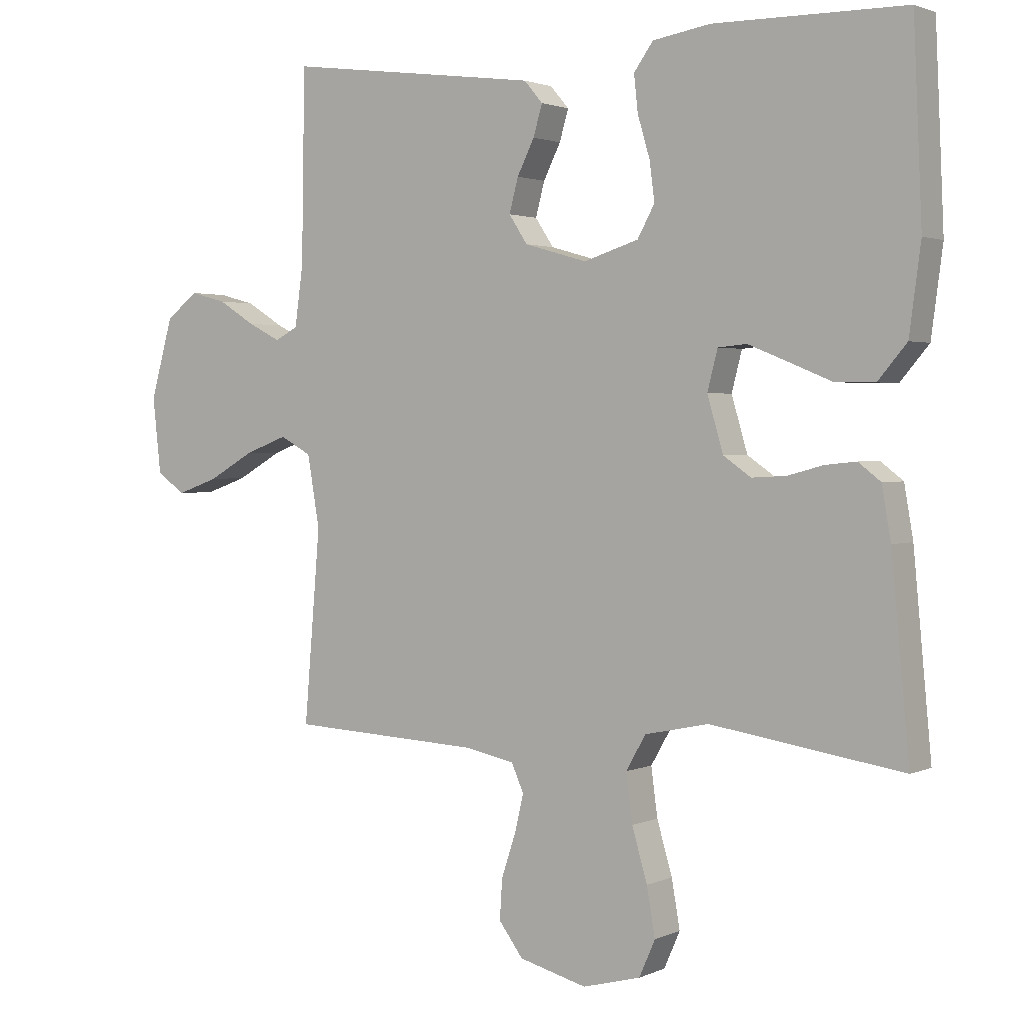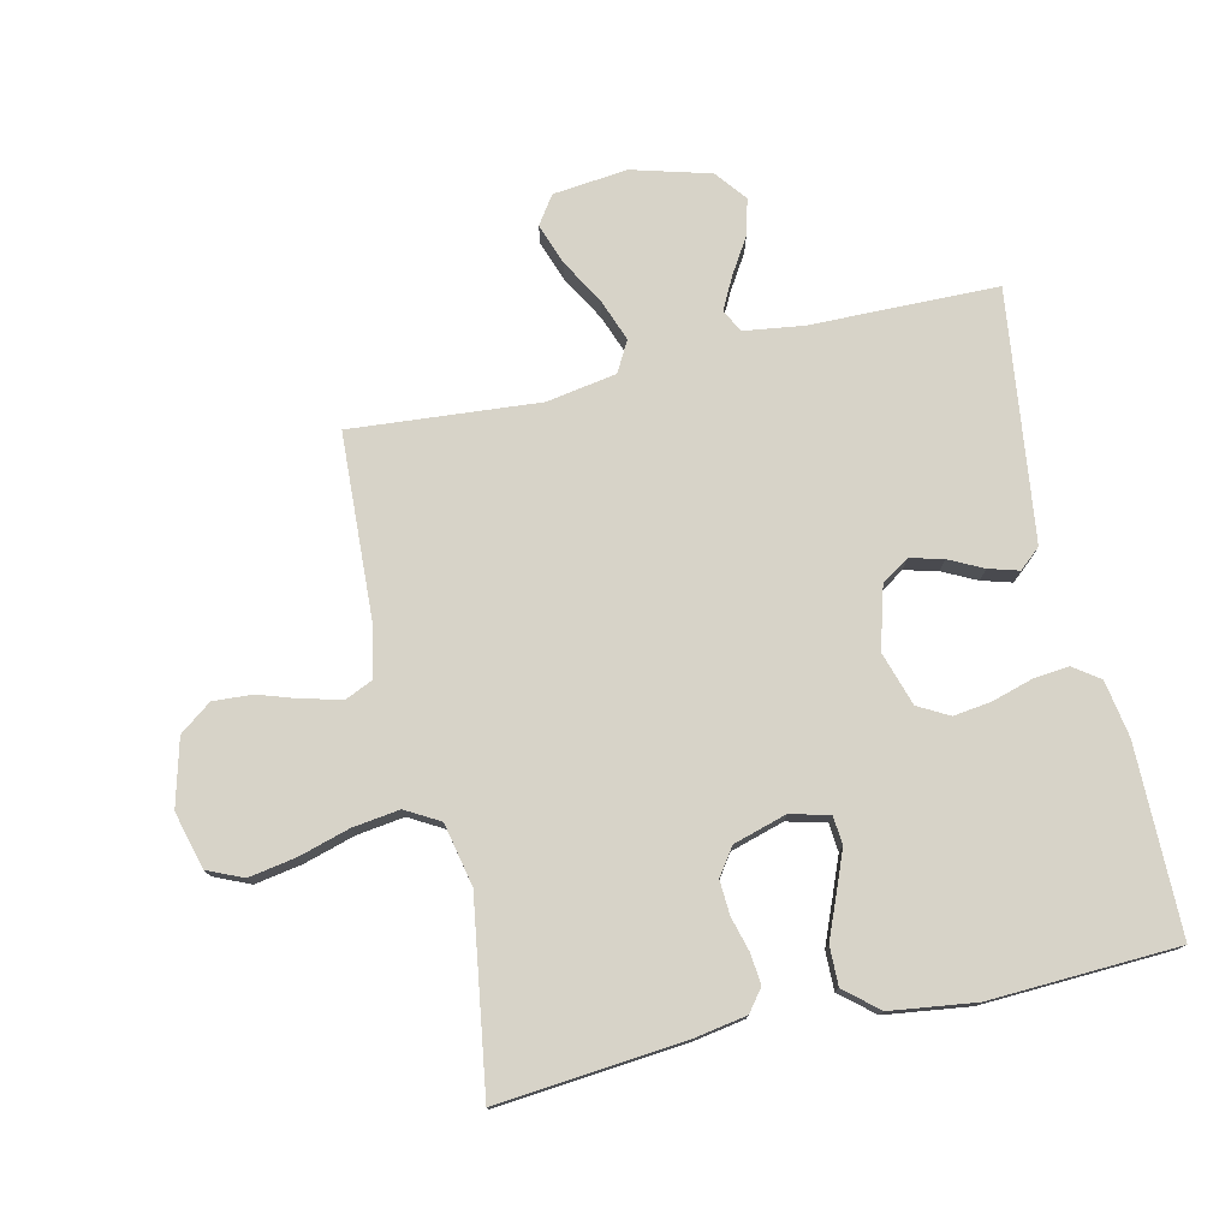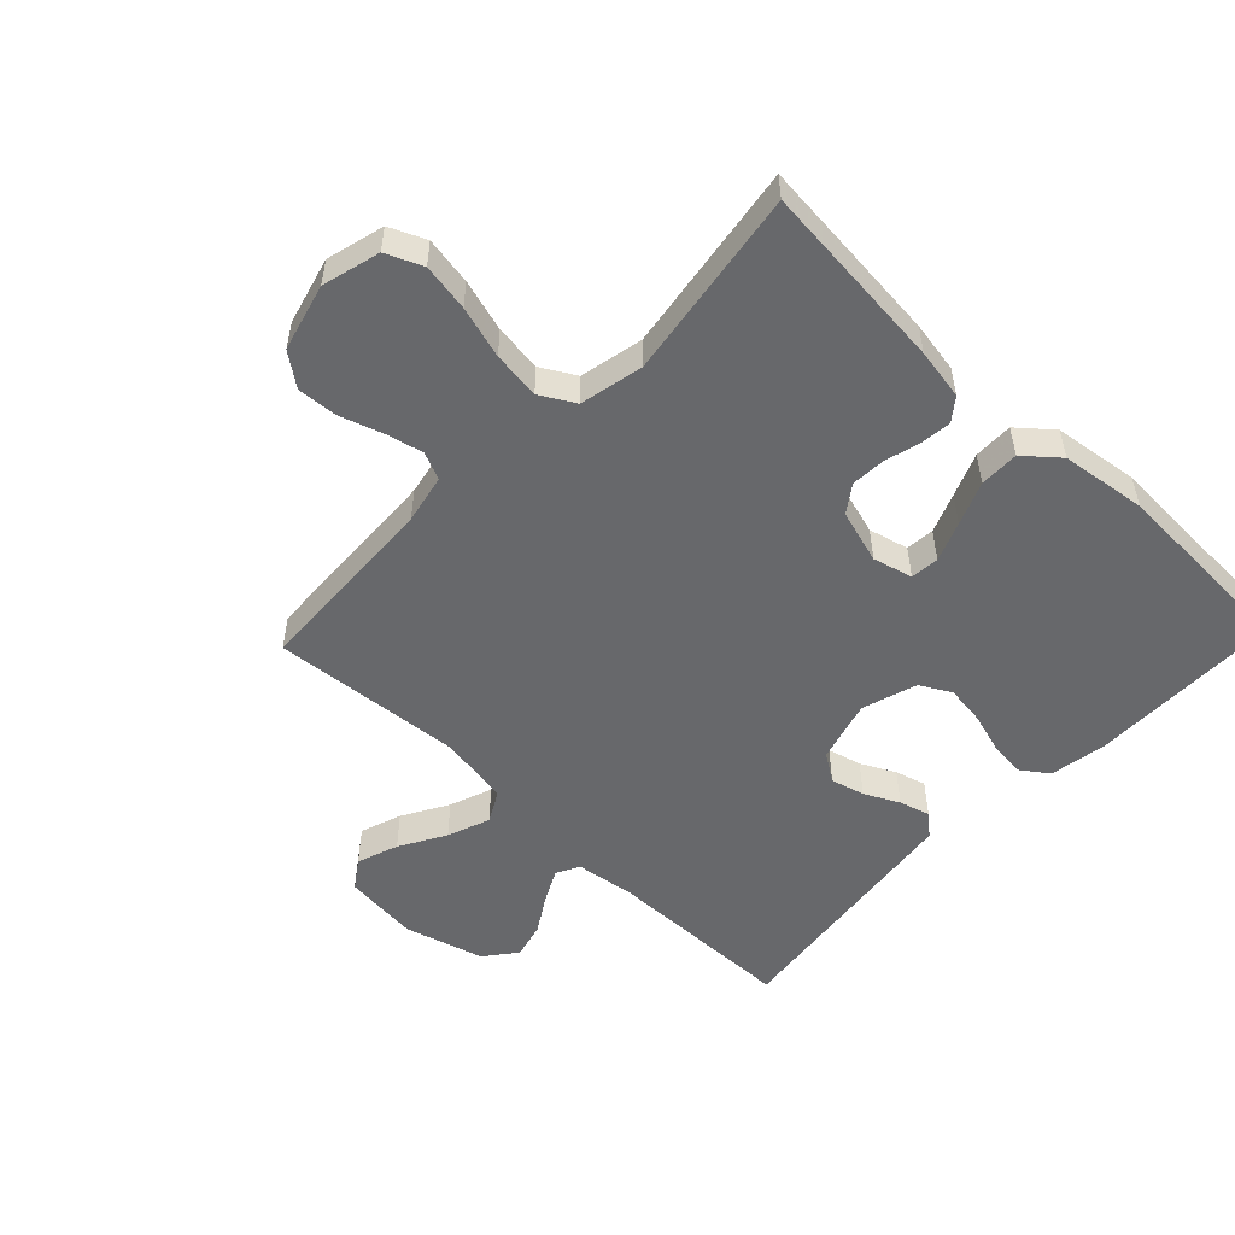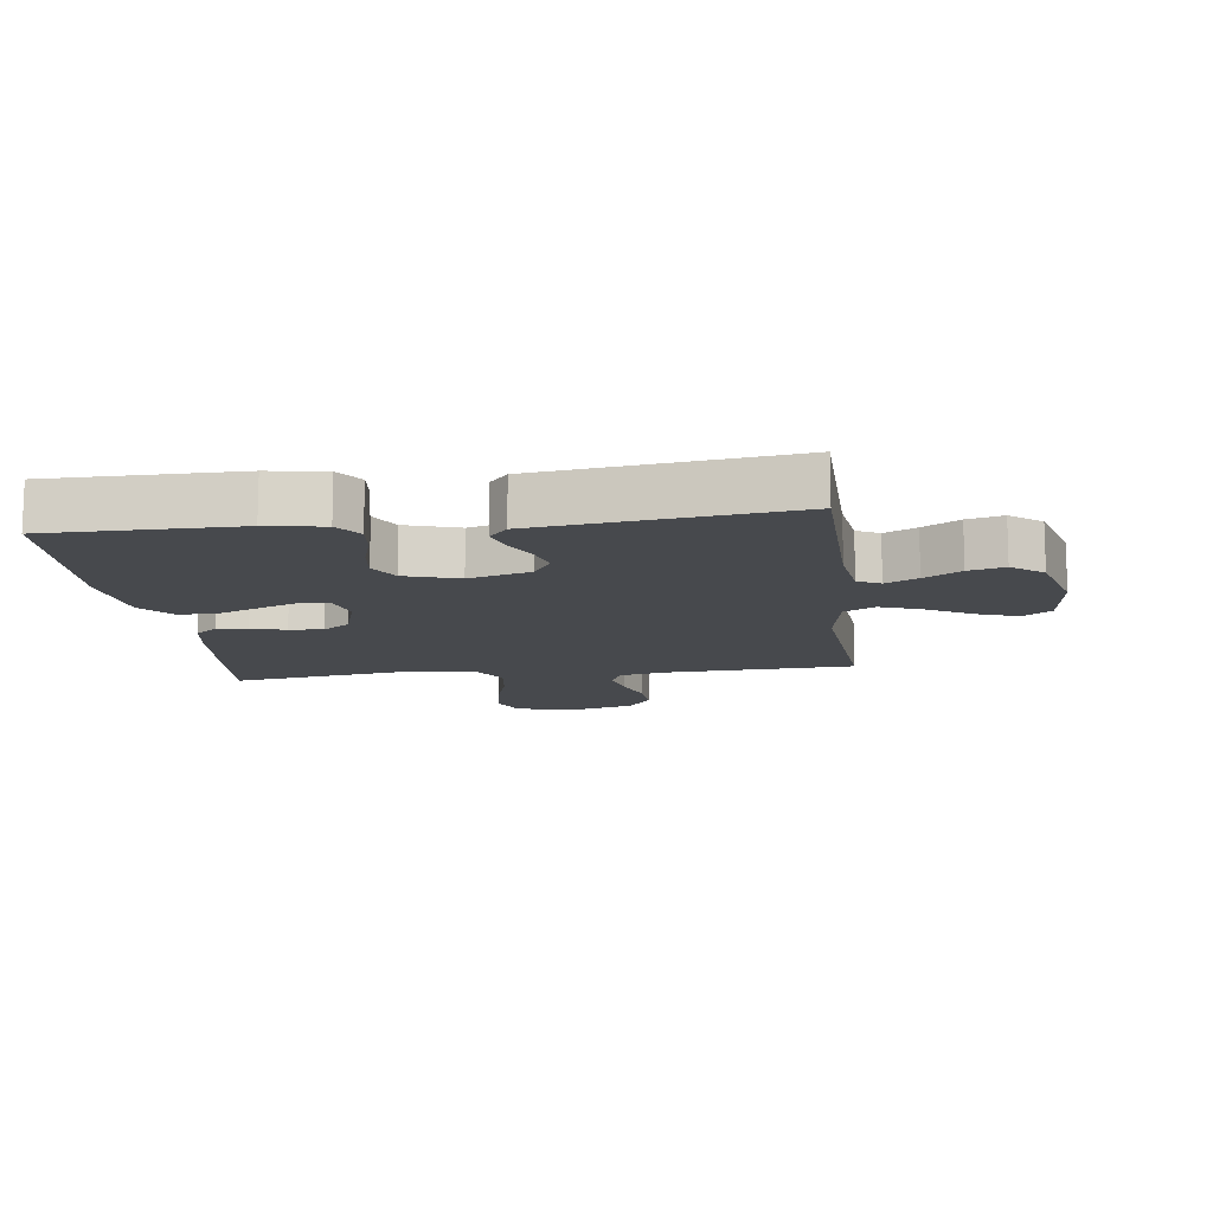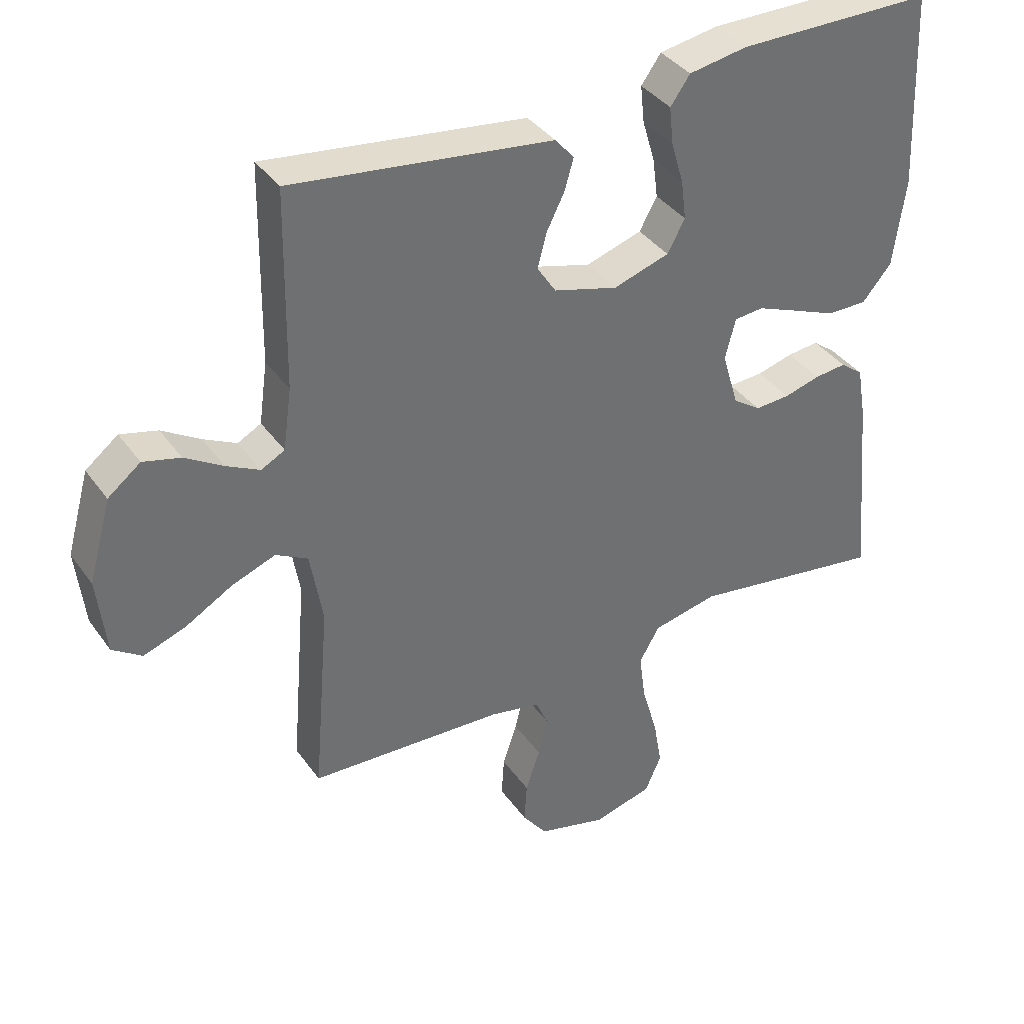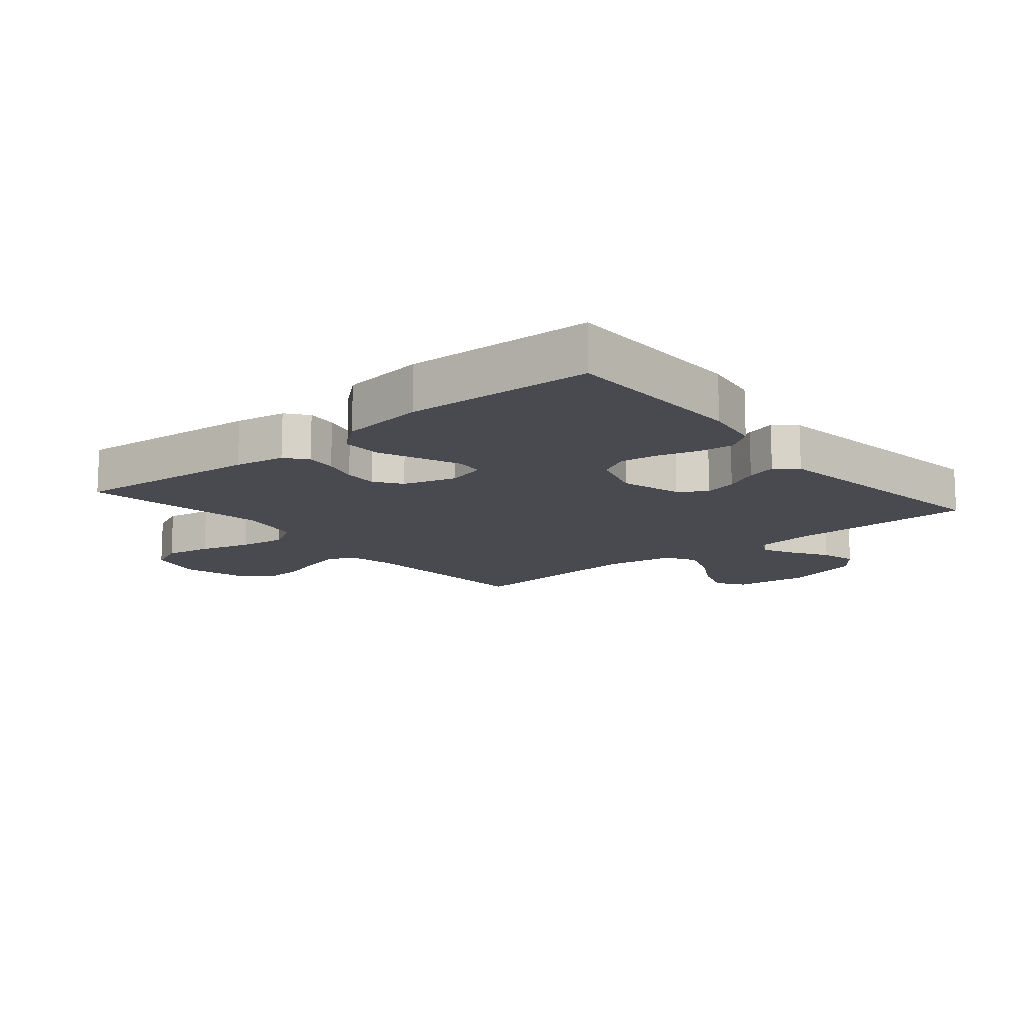
<metadata>
{"format":"obj","ext":"obj","renderer":"f3d","projection":"perspective","resolution":1024,"background":"white","views":[{"elev":1.9,"azim":-146.6,"up":"+Z"},{"elev":76.5,"azim":-102.9,"up":"+Y"},{"elev":-52.5,"azim":-133.7,"up":"+Y"},{"elev":-12.3,"azim":7.2,"up":"+Y"},{"elev":37.7,"azim":148.7,"up":"+Z"},{"elev":-13.5,"azim":-50.1,"up":"+Y"}]}
</metadata>
<code>
v -0.5 0.07 -0.5
v -0.472 0.07 -0.2
v -0.458 0.07 -0.119
v -0.423 0.07 -0.092
v -0.374 0.07 -0.097
v -0.319 0.07 -0.112
v -0.265 0.07 -0.115
v -0.222 0.07 -0.085
v -0.197 0.07 0
v -0.213 0.07 0.062
v -0.258 0.07 0.066
v -0.32 0.07 0.041
v -0.388 0.07 0.013
v -0.45 0.07 0.012
v -0.495 0.07 0.065
v -0.513 0.07 0.2
v -0.5 0.07 0.5
v -0.2 0.07 0.502
v -0.11 0.07 0.487
v -0.08 0.07 0.445
v -0.086 0.07 0.388
v -0.105 0.07 0.324
v -0.113 0.07 0.263
v -0.086 0.07 0.214
v 0 0.07 0.187
v 0.098 0.07 0.215
v 0.127 0.07 0.259
v 0.113 0.07 0.312
v 0.086 0.07 0.366
v 0.072 0.07 0.414
v 0.101 0.07 0.448
v 0.2 0.07 0.461
v 0.5 0.07 0.5
v 0.505 0.07 0.2
v 0.518 0.07 0.106
v 0.554 0.07 0.087
v 0.605 0.07 0.113
v 0.663 0.07 0.149
v 0.72 0.07 0.164
v 0.77 0.07 0.125
v 0.805 0.07 0
v 0.792 0.07 -0.119
v 0.747 0.07 -0.15
v 0.682 0.07 -0.127
v 0.61 0.07 -0.086
v 0.543 0.07 -0.061
v 0.494 0.07 -0.088
v 0.475 0.07 -0.2
v 0.5 0.07 -0.5
v 0.2 0.07 -0.515
v 0.123 0.07 -0.531
v 0.104 0.07 -0.574
v 0.118 0.07 -0.634
v 0.14 0.07 -0.7
v 0.144 0.07 -0.763
v 0.106 0.07 -0.814
v 0 0.07 -0.842
v -0.091 0.07 -0.818
v -0.116 0.07 -0.761
v -0.103 0.07 -0.686
v -0.079 0.07 -0.604
v -0.069 0.07 -0.529
v -0.1 0.07 -0.475
v -0.2 0.07 -0.454
v -0.5 0 -0.5
v -0.472 0 -0.2
v -0.458 0 -0.119
v -0.423 0 -0.092
v -0.374 0 -0.097
v -0.319 0 -0.112
v -0.265 0 -0.115
v -0.222 0 -0.085
v -0.197 0 0
v -0.213 0 0.062
v -0.258 0 0.066
v -0.32 0 0.041
v -0.388 0 0.013
v -0.45 0 0.012
v -0.495 0 0.065
v -0.513 0 0.2
v -0.5 0 0.5
v -0.2 0 0.502
v -0.11 0 0.487
v -0.08 0 0.445
v -0.086 0 0.388
v -0.105 0 0.324
v -0.113 0 0.263
v -0.086 0 0.214
v 0 0 0.187
v 0.098 0 0.215
v 0.127 0 0.259
v 0.113 0 0.312
v 0.086 0 0.366
v 0.072 0 0.414
v 0.101 0 0.448
v 0.2 0 0.461
v 0.5 0 0.5
v 0.505 0 0.2
v 0.518 0 0.106
v 0.554 0 0.087
v 0.605 0 0.113
v 0.663 0 0.149
v 0.72 0 0.164
v 0.77 0 0.125
v 0.805 0 0
v 0.792 0 -0.119
v 0.747 0 -0.15
v 0.682 0 -0.127
v 0.61 0 -0.086
v 0.543 0 -0.061
v 0.494 0 -0.088
v 0.475 0 -0.2
v 0.5 0 -0.5
v 0.2 0 -0.515
v 0.123 0 -0.531
v 0.104 0 -0.574
v 0.118 0 -0.634
v 0.14 0 -0.7
v 0.144 0 -0.763
v 0.106 0 -0.814
v 0 0 -0.842
v -0.091 0 -0.818
v -0.116 0 -0.761
v -0.103 0 -0.686
v -0.079 0 -0.604
v -0.069 0 -0.529
v -0.1 0 -0.475
v -0.2 0 -0.454
f 59 60 61
f 58 59 61
f 57 58 61
f 56 57 61
f 55 56 61
f 54 55 61
f 53 54 61
f 52 53 61 62
f 51 52 62 63
f 48 49 50
f 50 51 63
f 48 50 63
f 47 48 63
f 43 44 45
f 42 43 45
f 41 42 45
f 40 41 45
f 39 40 45
f 38 39 45
f 37 38 45
f 36 37 45 46
f 35 36 46 47
f 32 33 34
f 31 32 34
f 30 31 34
f 29 30 34
f 28 29 34
f 34 35 47
f 28 34 47
f 27 28 47
f 20 21 22
f 19 20 22
f 18 19 22
f 17 18 22
f 16 17 22
f 15 16 22
f 14 15 22
f 13 14 22
f 12 13 22
f 11 12 22 23
f 10 11 23 24
f 4 5 6
f 3 4 6
f 2 3 6
f 1 2 6
f 64 1 6
f 64 6 7
f 47 63 64
f 27 47 64
f 26 27 64
f 25 26 64
f 9 10 24 25
f 8 9 25 64
f 7 8 64
f 125 124 123
f 125 123 122
f 125 122 121
f 125 121 120
f 125 120 119
f 125 119 118
f 125 118 117
f 126 125 117 116
f 127 126 116 115
f 114 113 112
f 127 115 114
f 127 114 112
f 127 112 111
f 109 108 107
f 109 107 106
f 109 106 105
f 109 105 104
f 109 104 103
f 109 103 102
f 109 102 101
f 110 109 101 100
f 111 110 100 99
f 98 97 96
f 98 96 95
f 98 95 94
f 98 94 93
f 98 93 92
f 111 99 98
f 111 98 92
f 111 92 91
f 86 85 84
f 86 84 83
f 86 83 82
f 86 82 81
f 86 81 80
f 86 80 79
f 86 79 78
f 86 78 77
f 86 77 76
f 87 86 76 75
f 88 87 75 74
f 70 69 68
f 70 68 67
f 70 67 66
f 70 66 65
f 70 65 128
f 71 70 128
f 128 127 111
f 128 111 91
f 128 91 90
f 128 90 89
f 89 88 74 73
f 128 89 73 72
f 128 72 71
f 1 65 66 2
f 2 66 67 3
f 3 67 68 4
f 4 68 69 5
f 5 69 70 6
f 6 70 71 7
f 7 71 72 8
f 8 72 73 9
f 9 73 74 10
f 10 74 75 11
f 11 75 76 12
f 12 76 77 13
f 13 77 78 14
f 14 78 79 15
f 15 79 80 16
f 16 80 81 17
f 17 81 82 18
f 18 82 83 19
f 19 83 84 20
f 20 84 85 21
f 21 85 86 22
f 22 86 87 23
f 23 87 88 24
f 24 88 89 25
f 25 89 90 26
f 26 90 91 27
f 27 91 92 28
f 28 92 93 29
f 29 93 94 30
f 30 94 95 31
f 31 95 96 32
f 32 96 97 33
f 33 97 98 34
f 34 98 99 35
f 35 99 100 36
f 36 100 101 37
f 37 101 102 38
f 38 102 103 39
f 39 103 104 40
f 40 104 105 41
f 41 105 106 42
f 42 106 107 43
f 43 107 108 44
f 44 108 109 45
f 45 109 110 46
f 46 110 111 47
f 47 111 112 48
f 48 112 113 49
f 49 113 114 50
f 50 114 115 51
f 51 115 116 52
f 52 116 117 53
f 53 117 118 54
f 54 118 119 55
f 55 119 120 56
f 56 120 121 57
f 57 121 122 58
f 58 122 123 59
f 59 123 124 60
f 60 124 125 61
f 61 125 126 62
f 62 126 127 63
f 63 127 128 64
f 64 128 65 1

</code>
